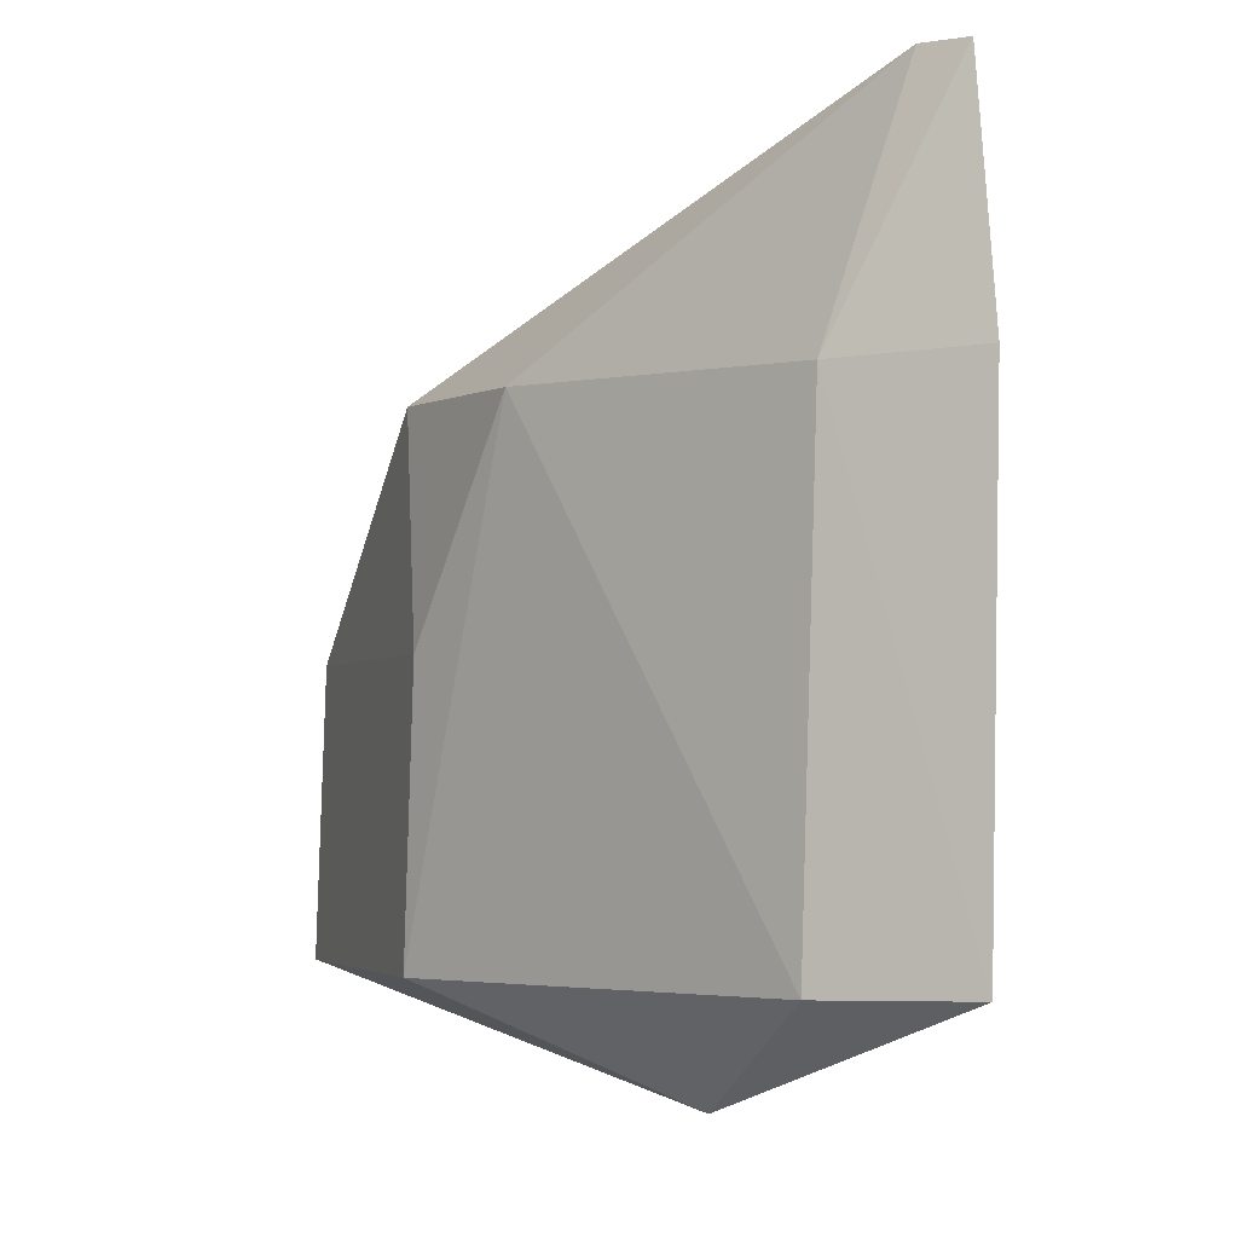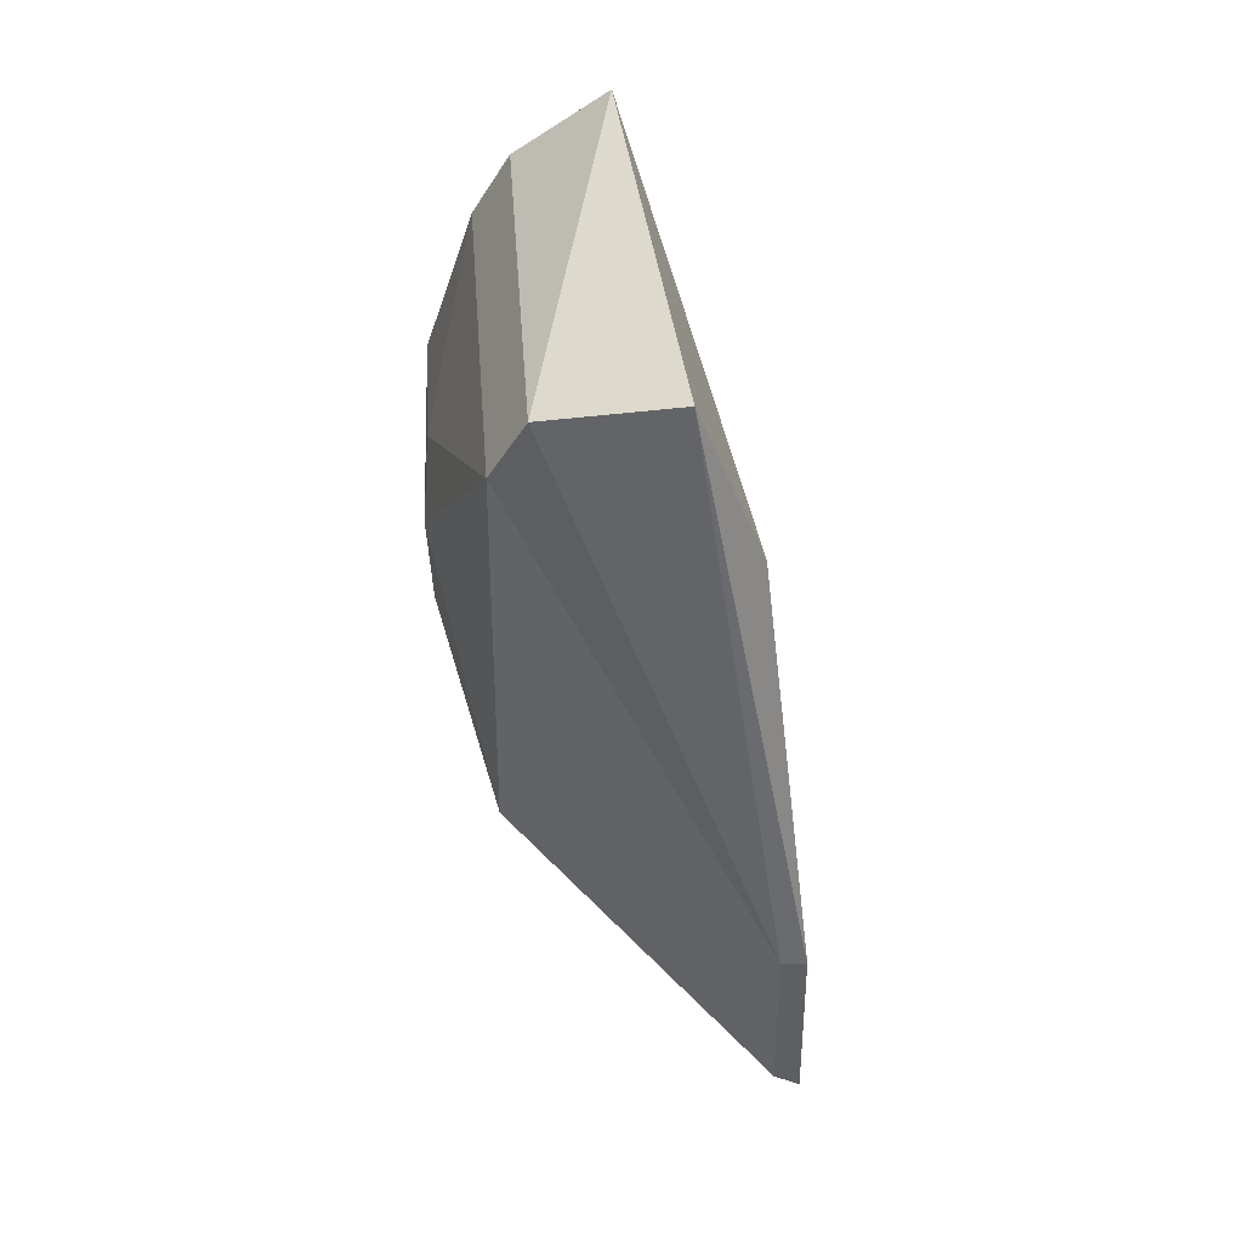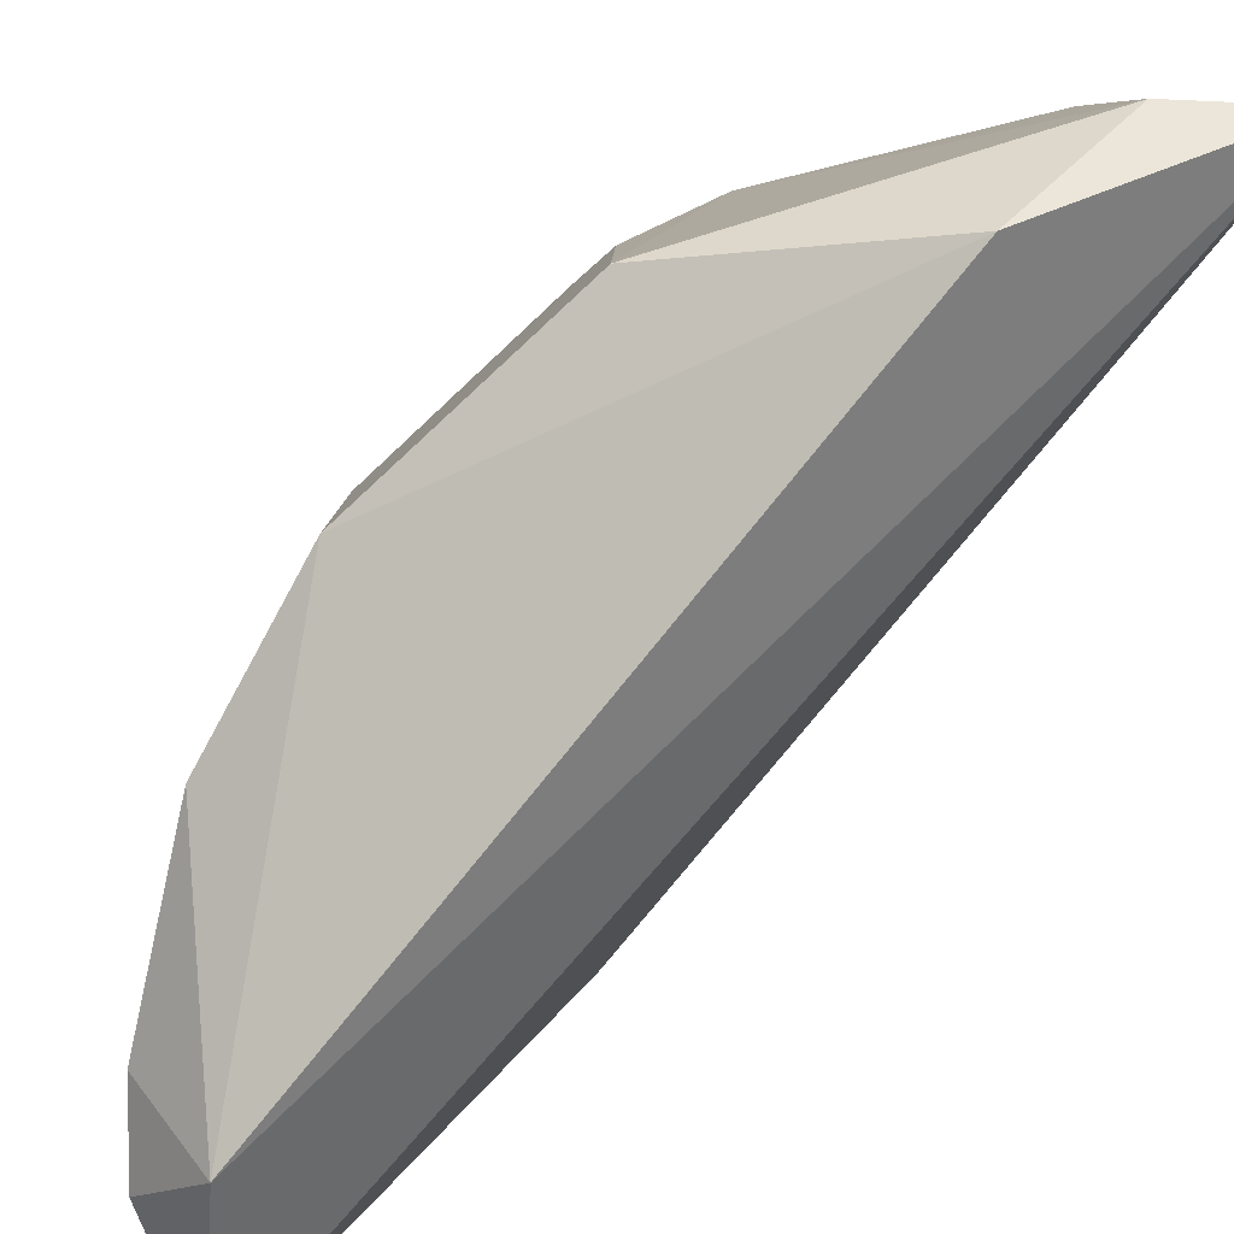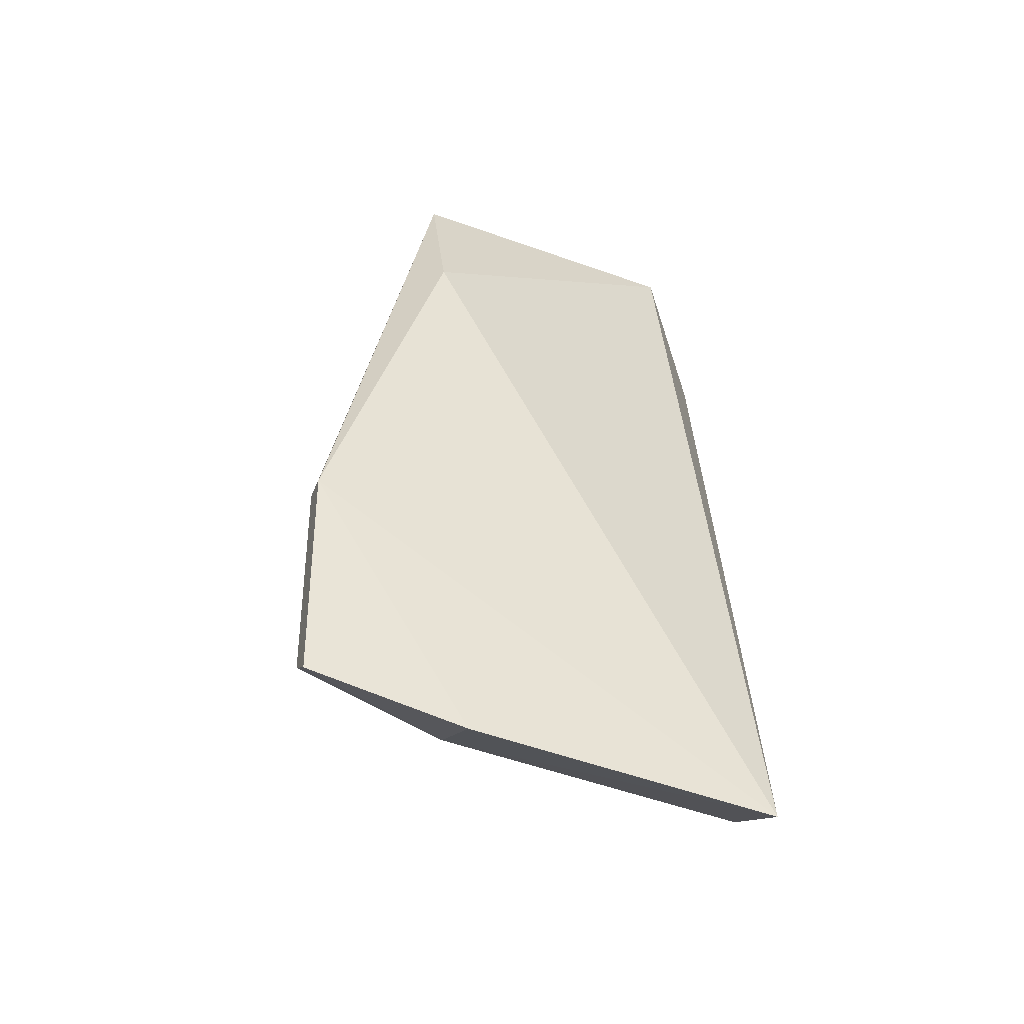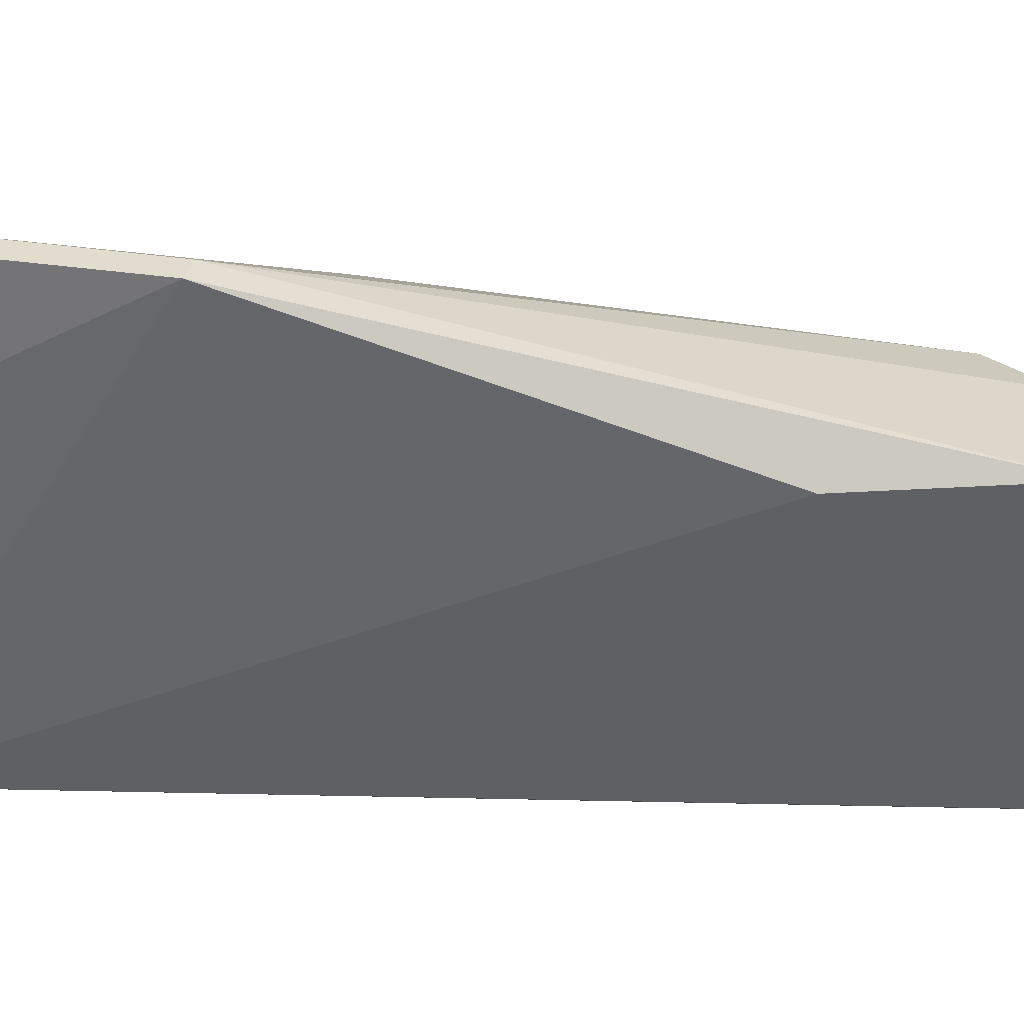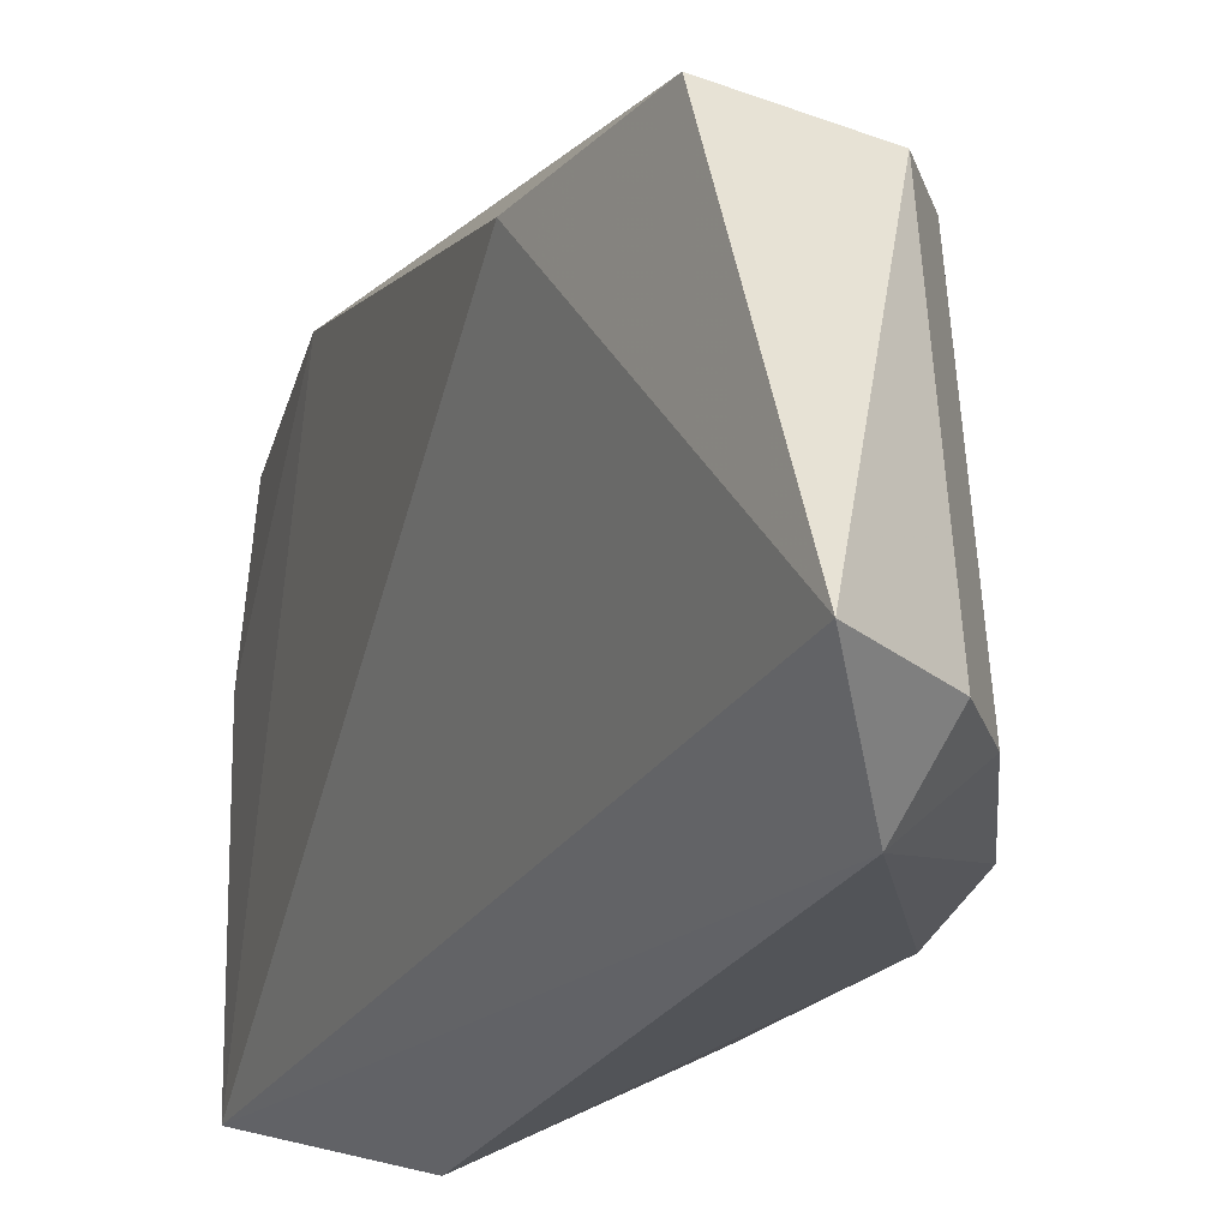
<metadata>
{"format":"obj","ext":"obj","renderer":"f3d","projection":"perspective","resolution":1024,"background":"white","views":[{"elev":-2.7,"azim":-0.1,"up":"+Z"},{"elev":50.3,"azim":-1.1,"up":"+Y"},{"elev":-79.3,"azim":-29.7,"up":"+Z"},{"elev":-41.0,"azim":69.0,"up":"+Y"},{"elev":34.7,"azim":102.9,"up":"+Z"},{"elev":-23.7,"azim":167.6,"up":"+Z"}]}
</metadata>
<code>
v -0.05463 -0.1708 0.346
v -0.05638 -0.1757 0.2649
v -0.07111 0.003488 0.3507
v -0.1027 0.06264 0.2657
v -0.1485 -0.05491 0.2645
v -0.0584 -0.1026 0.3862
v -0.1306 -0.1071 0.3098
v -0.1176 0.03052 0.2481
v -0.1302 0.02528 0.346
v -0.1319 -0.1079 0.2644
v -0.07659 -0.1599 0.3452
v -0.0876 0.04893 0.3493
v -0.1349 0.02749 0.2645
v -0.147 -0.05469 0.3099
v -0.08993 -0.1385 0.2481
v -0.05682 -0.1621 0.3862
v -0.07906 -0.164 0.2644
v -0.121 0.04174 0.346
v -0.1478 -0.01397 0.2645
v -0.1255 0.04441 0.2647
v -0.1173 -0.1212 0.346
v -0.06366 -0.1576 0.3862
v -0.06482 -0.1026 0.3862
v -0.1477 -0.02758 0.3099
v -0.1467 -0.01412 0.2947
v -0.1323 -0.09502 0.346
f 3 2 4
f 6 1 2
f 6 2 3
f 8 4 2
f 10 7 5
f 11 2 1
f 12 3 4
f 12 6 3
f 14 5 7
f 15 8 2
f 15 10 5
f 15 5 8
f 16 11 1
f 16 1 6
f 17 2 11
f 17 15 2
f 17 10 15
f 18 12 4
f 19 13 8
f 19 8 5
f 20 4 8
f 20 8 13
f 20 18 4
f 20 13 9
f 20 9 18
f 21 17 11
f 21 7 10
f 21 10 17
f 22 21 11
f 22 11 16
f 23 18 9
f 23 6 12
f 23 12 18
f 23 22 16
f 23 16 6
f 24 19 5
f 24 5 14
f 25 9 13
f 25 13 19
f 25 24 9
f 25 19 24
f 26 14 7
f 26 7 21
f 26 24 14
f 26 9 24
f 26 21 22
f 26 23 9
f 26 22 23

</code>
